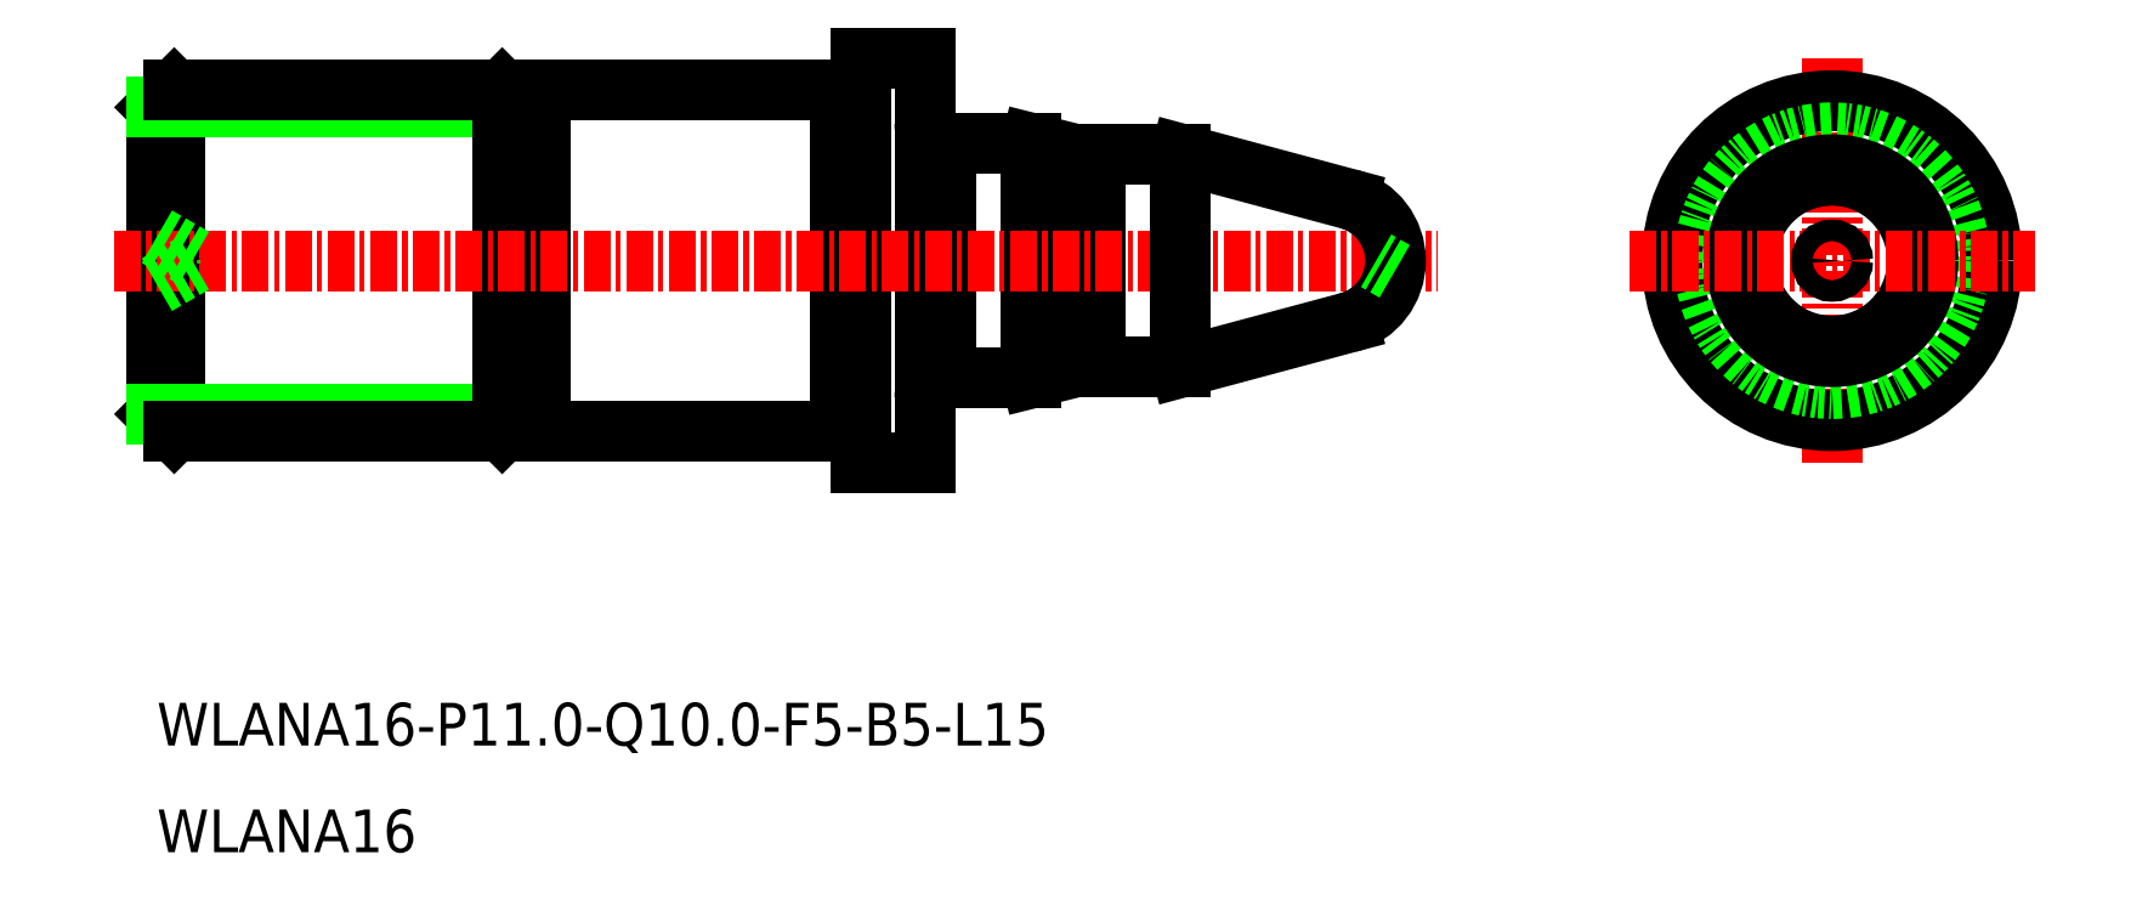
<metadata>
{"format":"dxf","ext":"dxf","renderer":"ezdxf+matplotlib","layout":"modelspace","background":"white","min_lineweight":24,"dpi":150}
</metadata>
<code>
0
SECTION
2
ENTITIES
0
POLYLINE
8
0
66
     1
10
0
20
0
30
0
0
VERTEX
8
0
10
-2376
20
-901.4
30
0
0
VERTEX
8
0
10
-2377
20
-901.4
30
0
0
SEQEND
8
0
0
POLYLINE
8
0
66
     1
10
0
20
0
30
0
0
VERTEX
8
0
10
-2376
20
-885.6
30
0
0
VERTEX
8
0
10
-2377
20
-885.6
30
0
0
SEQEND
8
0
0
POLYLINE
8
0
66
     1
10
0
20
0
30
0
0
VERTEX
8
0
10
-2365
20
-888.6
30
0
0
VERTEX
8
0
10
-2366
20
-888.6
30
0
0
SEQEND
8
0
0
LINE
8
0
10
-2365
20
-898.5
30
0
11
-2365
21
-888.5
31
0
0
LINE
8
0
10
-2366
20
-898.5
30
0
11
-2366
21
-888.5
31
0
0
LINE
8
0
10
-2366
20
-898.5
30
0
11
-2361
21
-898.5
31
0
0
LINE
8
0
10
-2365
20
-888.5
30
0
11
-2361
21
-888.5
31
0
0
TEXT
8
0
10
-2409
20
-916.3
30
0
40
2
1
WLANA16-P11-Q10-F5-B5-L15
0
TEXT
8
0
10
-2409
20
-921.3
30
0
40
2
1
WLANA16
0
LINE
8
CENTER
10
-2331
20
-884
30
0
11
-2331
21
-903
31
0
0
LINE
8
0
10
-2377
20
-885.5
30
0
11
-2377
21
-901.5
31
0
0
LINE
8
0
10
-2408
20
-885.5
30
0
11
-2409
21
-886.3
31
0
0
LINE
8
0
10
-2408
20
-901.5
30
0
11
-2409
21
-900.7
31
0
0
LINE
8
0
10
-2408
20
-885.5
30
0
11
-2408
21
-901.5
31
0
0
LINE
8
0
10
-2409
20
-886.3
30
0
11
-2409
21
-900.7
31
0
0
LINE
8
0
10
-2392
20
-900.7
30
0
11
-2409
21
-900.7
31
0
0
LINE
8
0
10
-2392
20
-886.3
30
0
11
-2409
21
-886.3
31
0
0
LINE
8
0
10
-2372
20
-899
30
0
11
-2368
21
-899
31
0
0
LINE
8
0
10
-2372
20
-888
30
0
11
-2368
21
-888
31
0
0
LINE
8
0
10
-2373
20
-884
30
0
11
-2373
21
-903
31
0
0
LINE
8
0
10
-2376
20
-884
30
0
11
-2376
21
-903
31
0
0
LINE
8
0
10
-2372
20
-899
30
0
11
-2372
21
-888
31
0
0
LINE
8
0
10
-2376
20
-903
30
0
11
-2373
21
-903
31
0
0
LINE
8
0
10
-2376
20
-884
30
0
11
-2373
21
-884
31
0
0
LINE
8
0
10
-2368
20
-899
30
0
11
-2366
21
-898.5
31
0
0
LINE
8
0
10
-2368
20
-888
30
0
11
-2368
21
-899
31
0
0
LINE
8
0
10
-2368
20
-888
30
0
11
-2366
21
-888.5
31
0
0
CIRCLE
8
0
10
-2331
20
-893.5
30
0
40
7.5
0
CIRCLE
8
0
10
-2331
20
-893.5
30
0
40
6
0
CIRCLE
8
0
10
-2331
20
-893.5
30
0
40
4.5
0
CIRCLE
8
0
10
-2331
20
-893.5
30
0
40
4
0
LINE
8
0
10
-2392
20
-886.3
30
0
11
-2392
21
-900.7
31
0
0
LINE
8
0
10
-2393
20
-885.5
30
0
11
-2393
21
-901.5
31
0
0
LINE
8
0
10
-2393
20
-901.5
30
0
11
-2392
21
-900.7
31
0
0
LINE
8
0
10
-2393
20
-885.5
30
0
11
-2392
21
-886.3
31
0
0
LINE
8
0
10
-2393
20
-901.5
30
0
11
-2408
21
-901.5
31
0
0
LINE
8
0
10
-2393
20
-885.5
30
0
11
-2408
21
-885.5
31
0
0
LINE
8
0
10
-2391
20
-885.5
30
0
11
-2377
21
-885.5
31
0
0
LINE
8
0
10
-2391
20
-901.5
30
0
11
-2377
21
-901.5
31
0
0
LINE
8
0
10
-2391
20
-885.5
30
0
11
-2391
21
-901.5
31
0
0
LINE
8
0
10
-2392
20
-886.3
30
0
11
-2391
21
-886.3
31
0
0
LINE
8
0
10
-2392
20
-900.7
30
0
11
-2391
21
-900.7
31
0
0
LINE
8
CENTER
10
-2340
20
-893.5
30
0
11
-2321
21
-893.5
31
0
0
LINE
8
CENTER
10
-2411
20
-893.5
30
0
11
-2349
21
-893.5
31
0
0
CIRCLE
8
CENTER
10
-2331
20
-893.5
30
0
40
0.5
0
LINE
8
0
10
-2351
20
-893
30
0
11
-2352
21
-893.5
31
0
0
LINE
8
0
10
-2409
20
-894.7
30
0
11
-2407
21
-893.5
31
0
0
LINE
8
0
10
-2409
20
-892.4
30
0
11
-2407
21
-893.5
31
0
0
LINE
8
0
10
-2361
20
-898.5
30
0
11
-2361
21
-888.5
31
0
0
ARC
8
0
10
-2372
20
-887.1
30
0
40
1
50
180
51
270
0
ARC
8
0
10
-2372
20
-900
30
0
40
1
50
90
51
180
0
LINE
8
0
10
-2361
20
-888.5
30
0
11
-2353
21
-890.6
31
0
0
LINE
8
0
10
-2361
20
-898.5
30
0
11
-2353
21
-896.4
31
0
0
ARC
8
0
10
-2354
20
-893.5
30
0
40
3
50
285
51
75
0
LINE
8
0
10
-2351
20
-894
30
0
11
-2352
21
-893.5
31
0
0
ENDSEC
0
EOF

</code>
